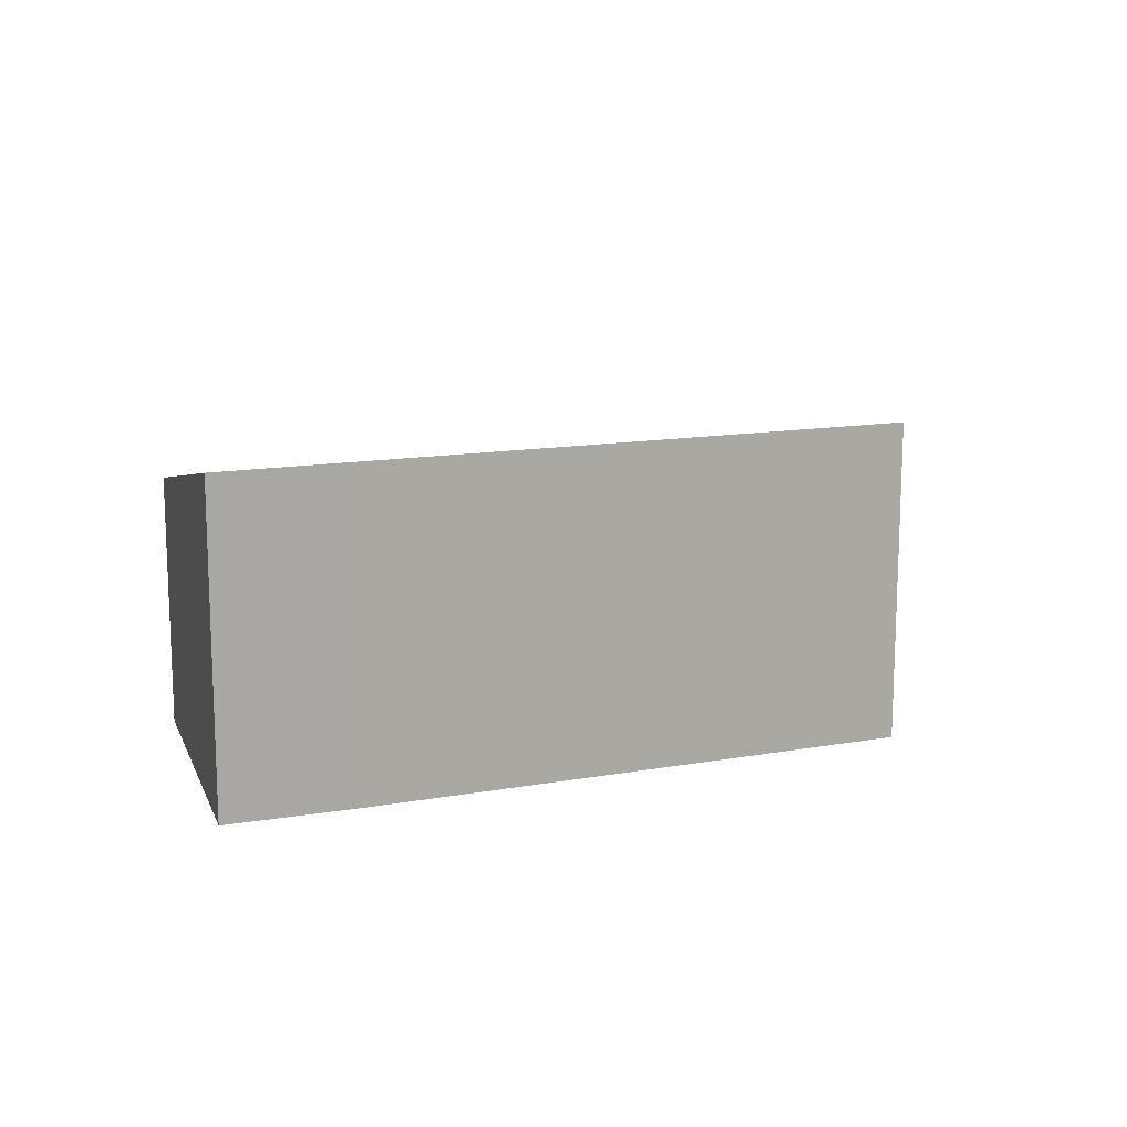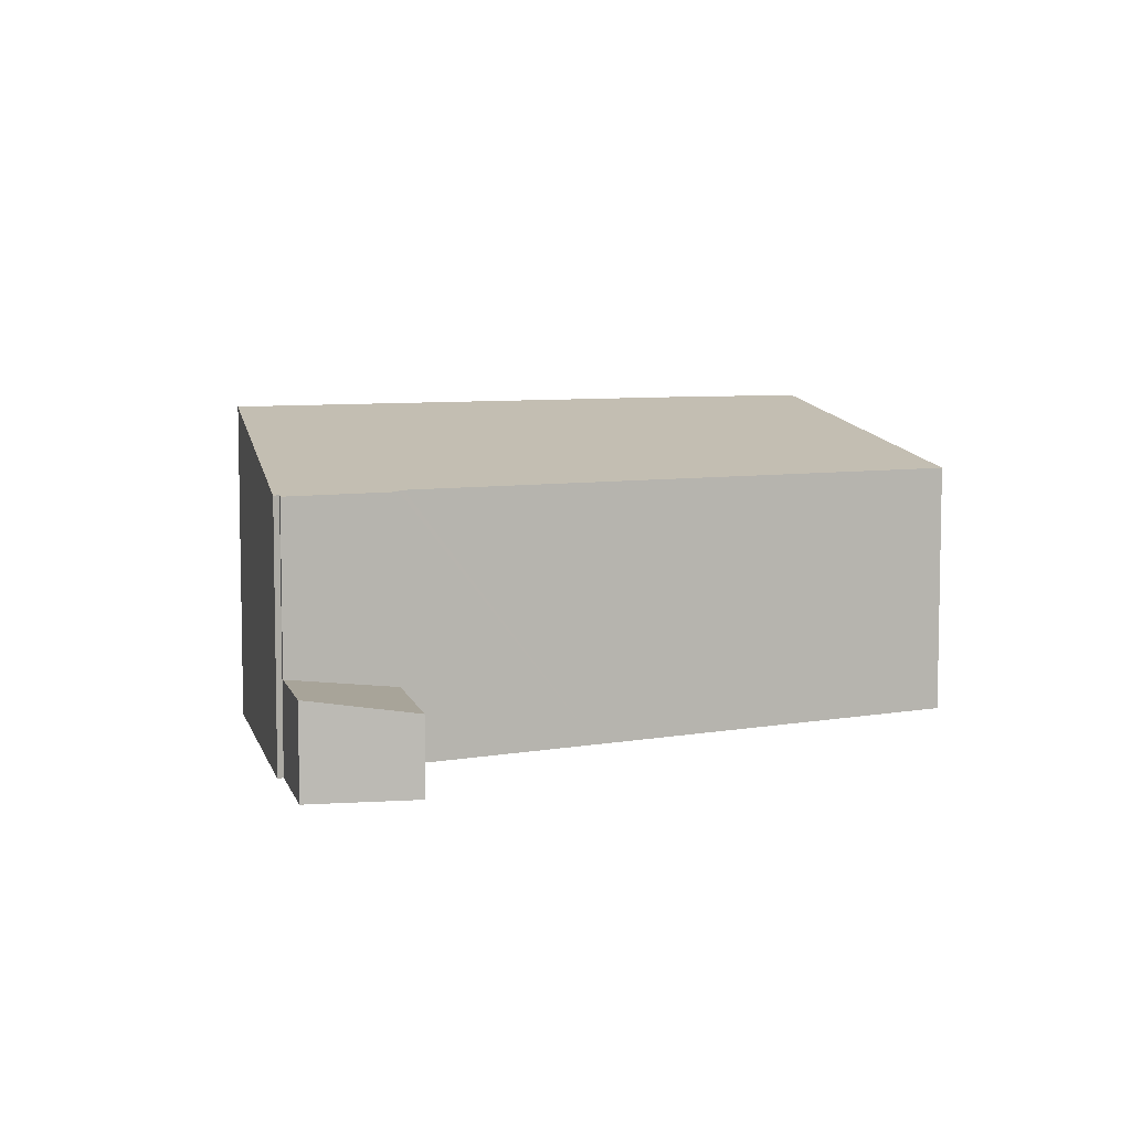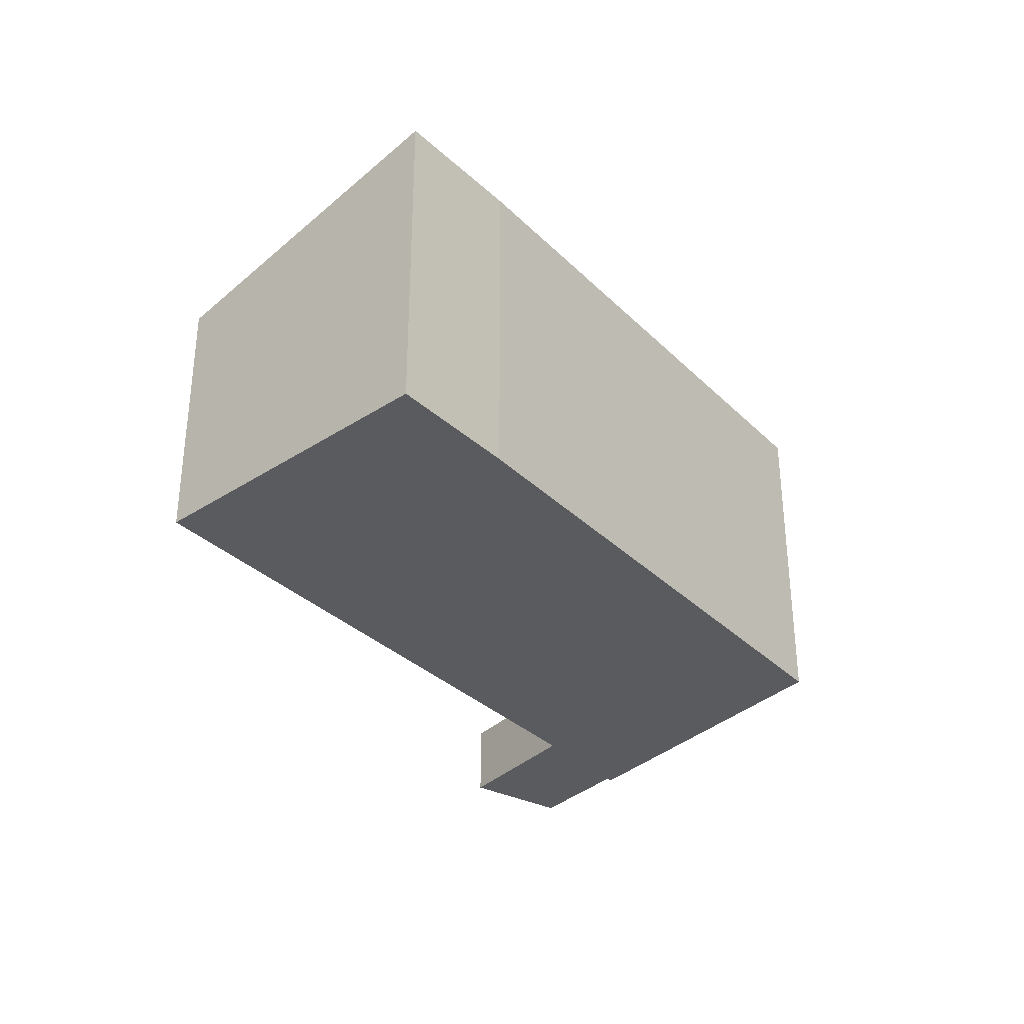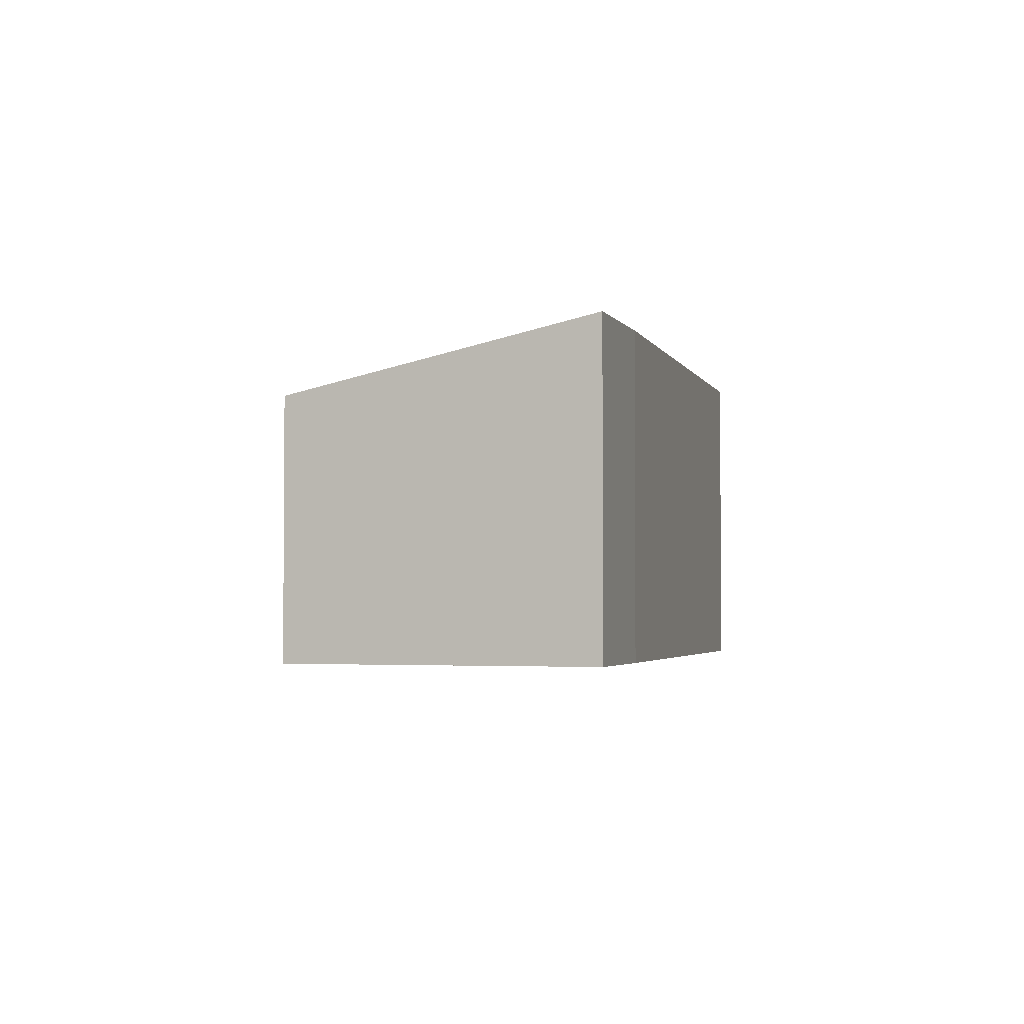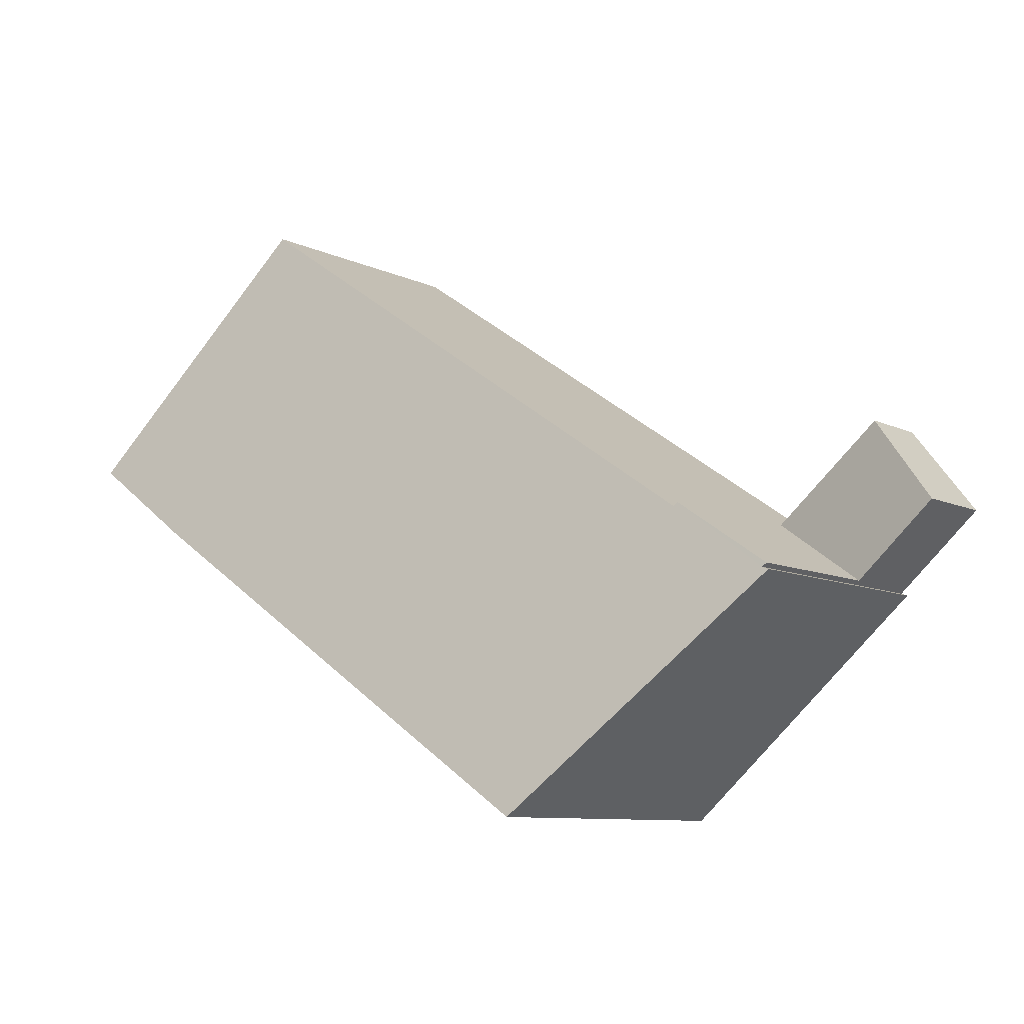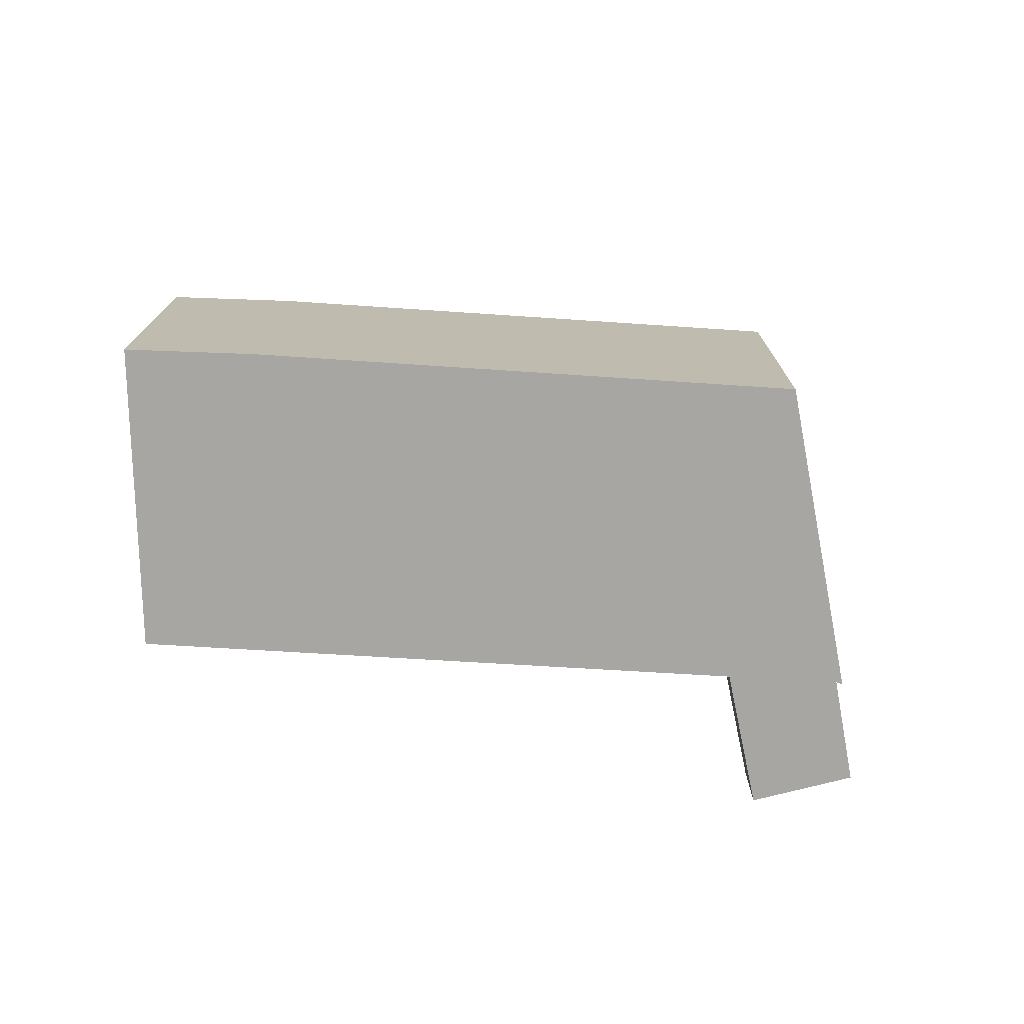
<metadata>
{"format":"obj","ext":"obj","renderer":"f3d","projection":"perspective","resolution":1024,"background":"white","views":[{"elev":13.7,"azim":124.4,"up":"+Y"},{"elev":6.6,"azim":-62.4,"up":"+Y"},{"elev":-33.1,"azim":93.4,"up":"+Y"},{"elev":-2.8,"azim":70.8,"up":"+Y"},{"elev":-9.1,"azim":-141.2,"up":"+Z"},{"elev":-74.2,"azim":142.4,"up":"+Y"}]}
</metadata>
<code>
v  4.968 7.274 -0.188
v  2.377 7.305 -2.129
v  2.26 7.274 -2.024
v  9.217 9.169 -8.381
v  5.079 7.303 -0.283
v  12.22 9.173 -6.372
v  5.223 7.303 -0.186
v  9.996 7.302 3.056
v  22.36 9.188 0.427
v  19.78 7.3 9.698
v  25.43 9.169 2.615
v  2.196 7.296 -2.197
v  19.78 -5.938e-16 9.698
v  9.996 -1.871e-16 3.056
v  5.223 1.139e-17 -0.186
v  5.079 1.733e-17 -0.283
v  2.26 1.239e-16 -2.024
v  4.968 1.151e-17 -0.188
v  25.43 -1.601e-16 2.615
v  22.36 -2.615e-17 0.427
v  12.22 3.902e-16 -6.372
v  9.217 5.132e-16 -8.381
v  2.196 1.345e-16 -2.197
v  2.377 1.304e-16 -2.129
v  2.26 2.583 -2.024
v  1.894 2.136 2.426
v  4.968 2.125 -0.188
v  0 2.58 1.58e-16
v  0 0 0
v  1.894 -1.485e-16 2.426
g defaultobject
f 1 2 3
f 2 1 4
f 4 1 5
f 4 5 6
f 6 5 7
f 6 7 8
f 6 8 9
f 9 8 10
f 9 10 11
f 4 12 2
f 8 13 10
f 13 8 14
f 14 8 7
f 14 7 5
f 14 5 15
f 15 5 16
f 17 1 3
f 1 17 18
f 10 19 11
f 19 10 13
f 1 16 5
f 16 1 18
f 11 20 9
f 20 11 19
f 20 6 9
f 6 20 21
f 6 21 4
f 4 21 22
f 22 12 4
f 12 22 23
f 24 3 2
f 3 24 17
f 12 24 2
f 24 12 23
f 22 24 23
f 24 22 18
f 18 22 16
f 16 22 15
f 15 22 14
f 14 22 21
f 14 21 13
f 13 21 20
f 13 20 19
f 18 17 24
f 25 26 27
f 26 25 28
f 29 26 28
f 26 29 30
f 30 27 26
f 27 30 18
f 17 28 25
f 28 17 29
f 27 17 25
f 17 27 18
f 29 18 30
f 18 29 17

</code>
